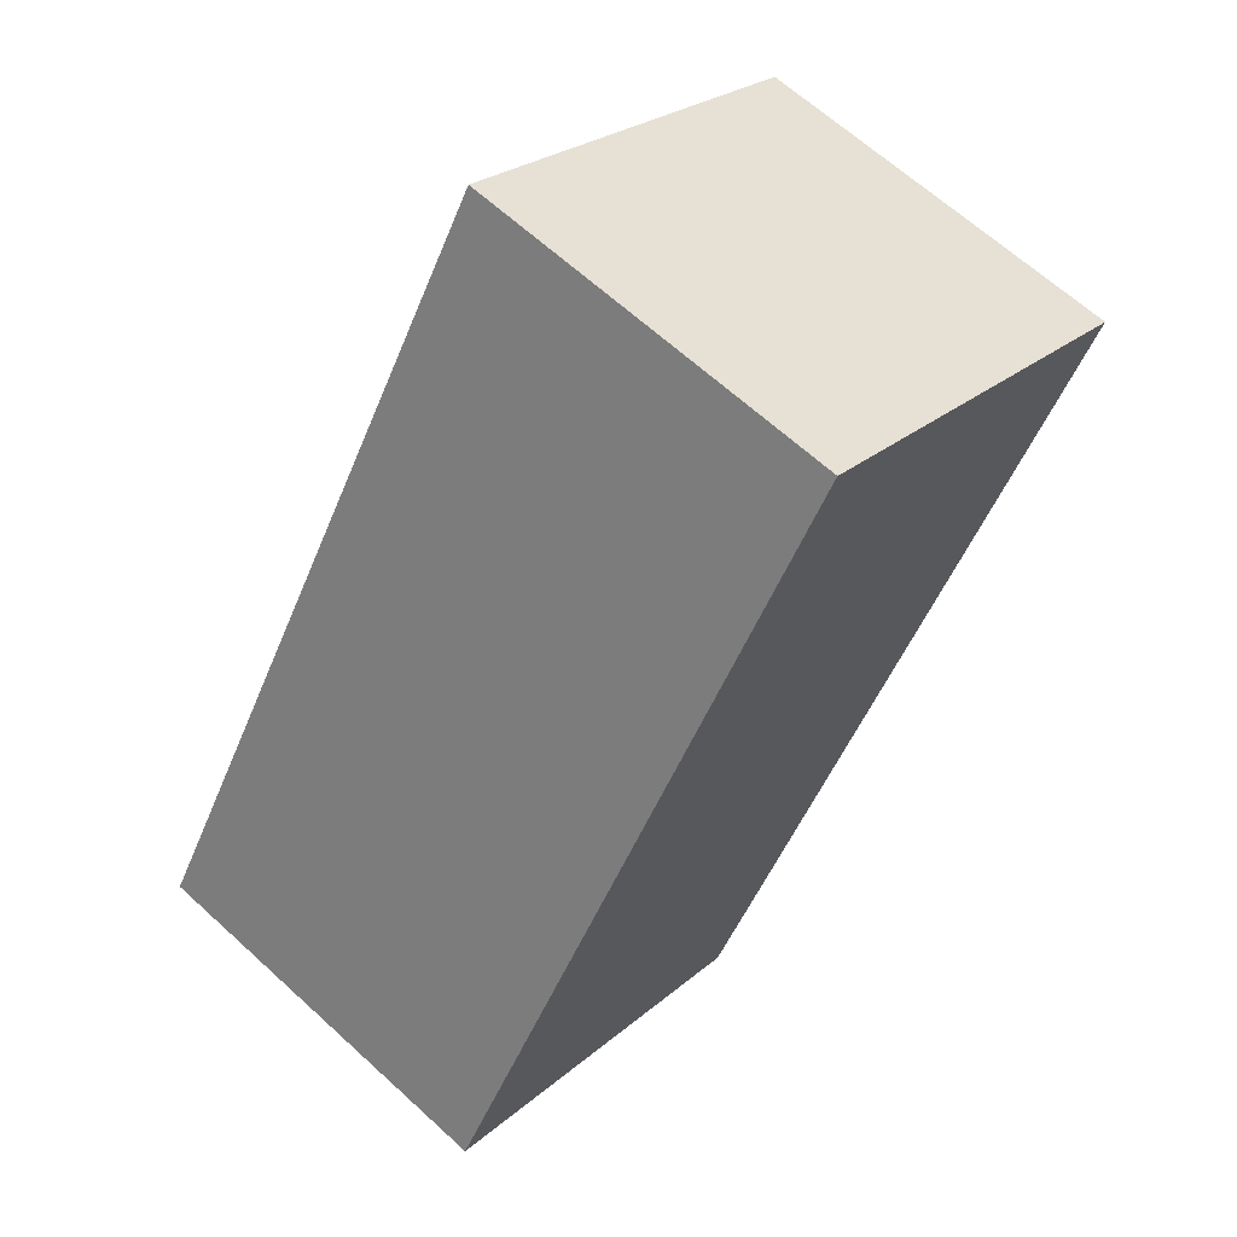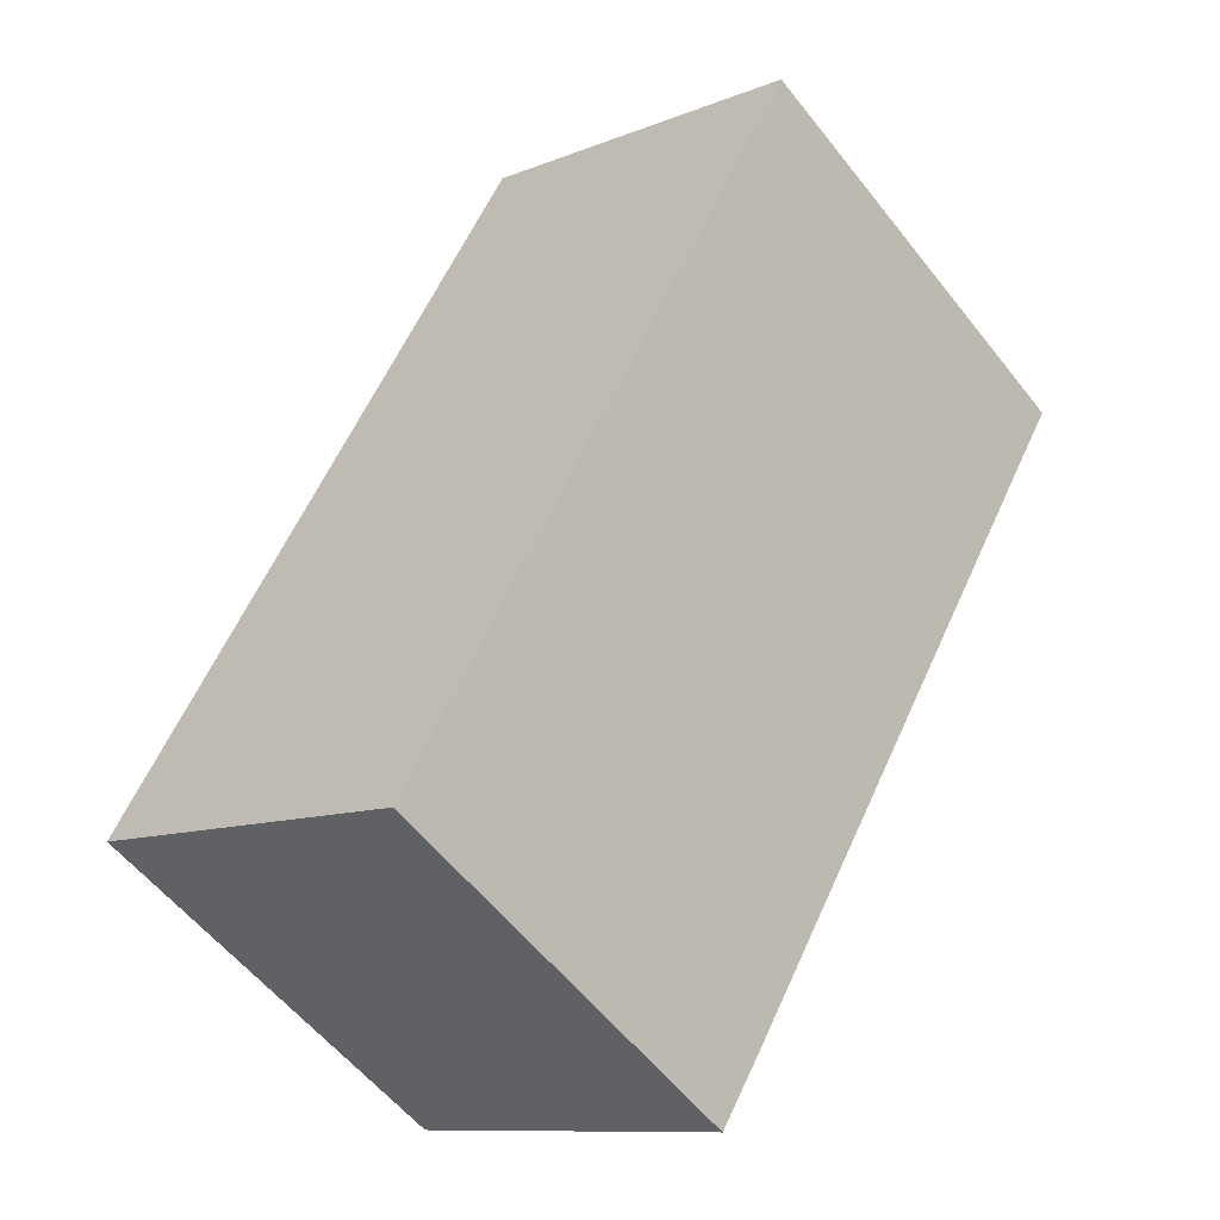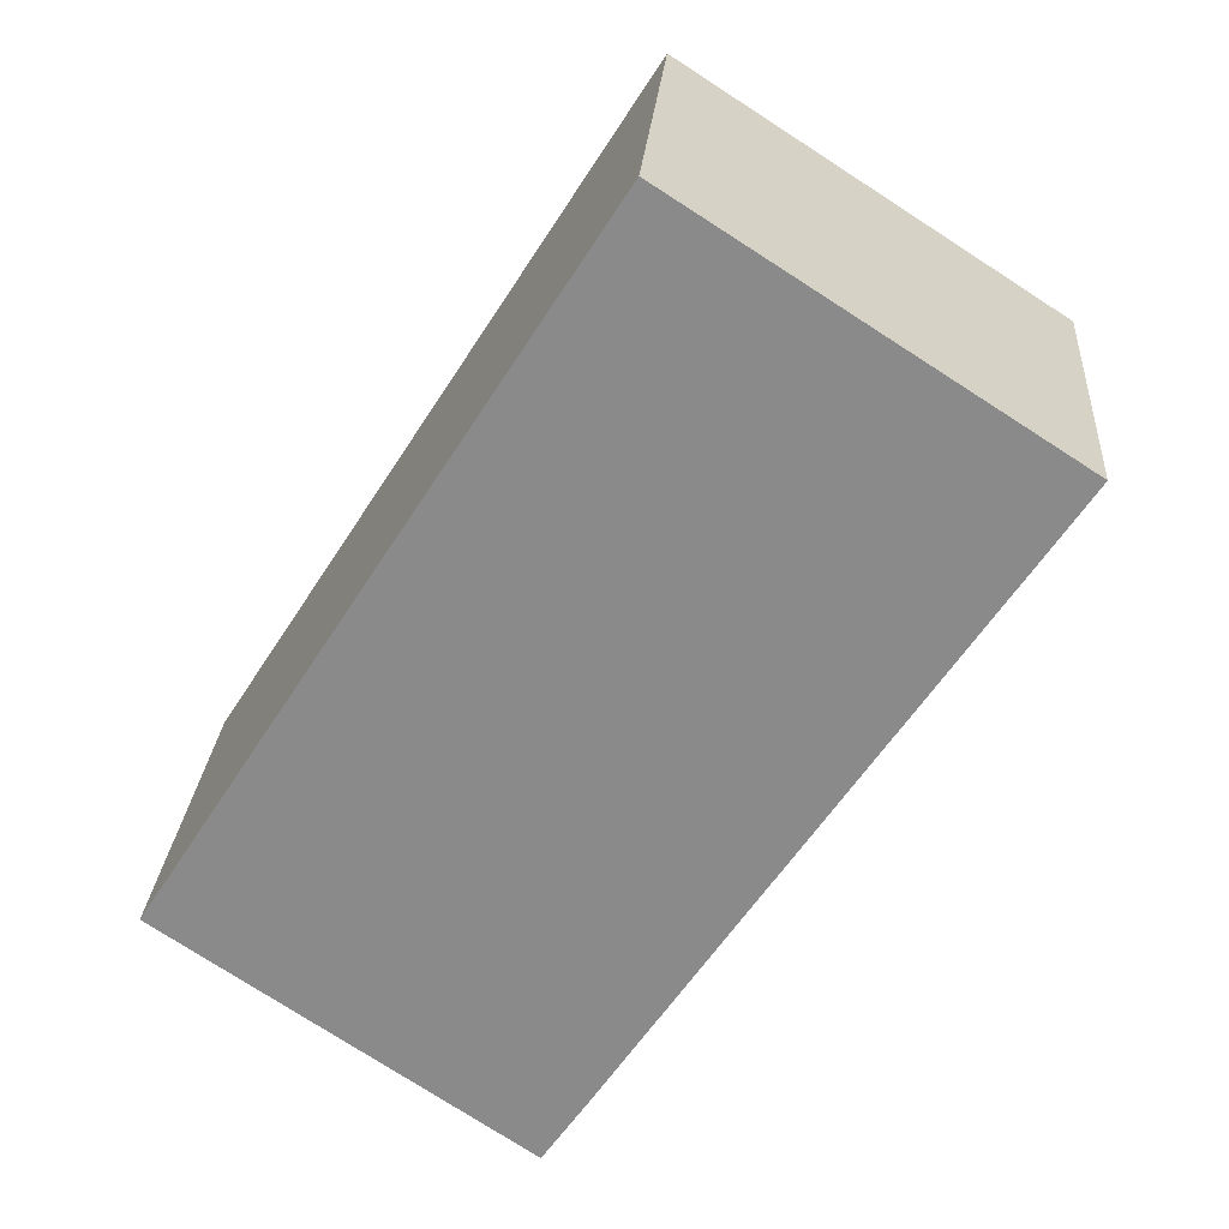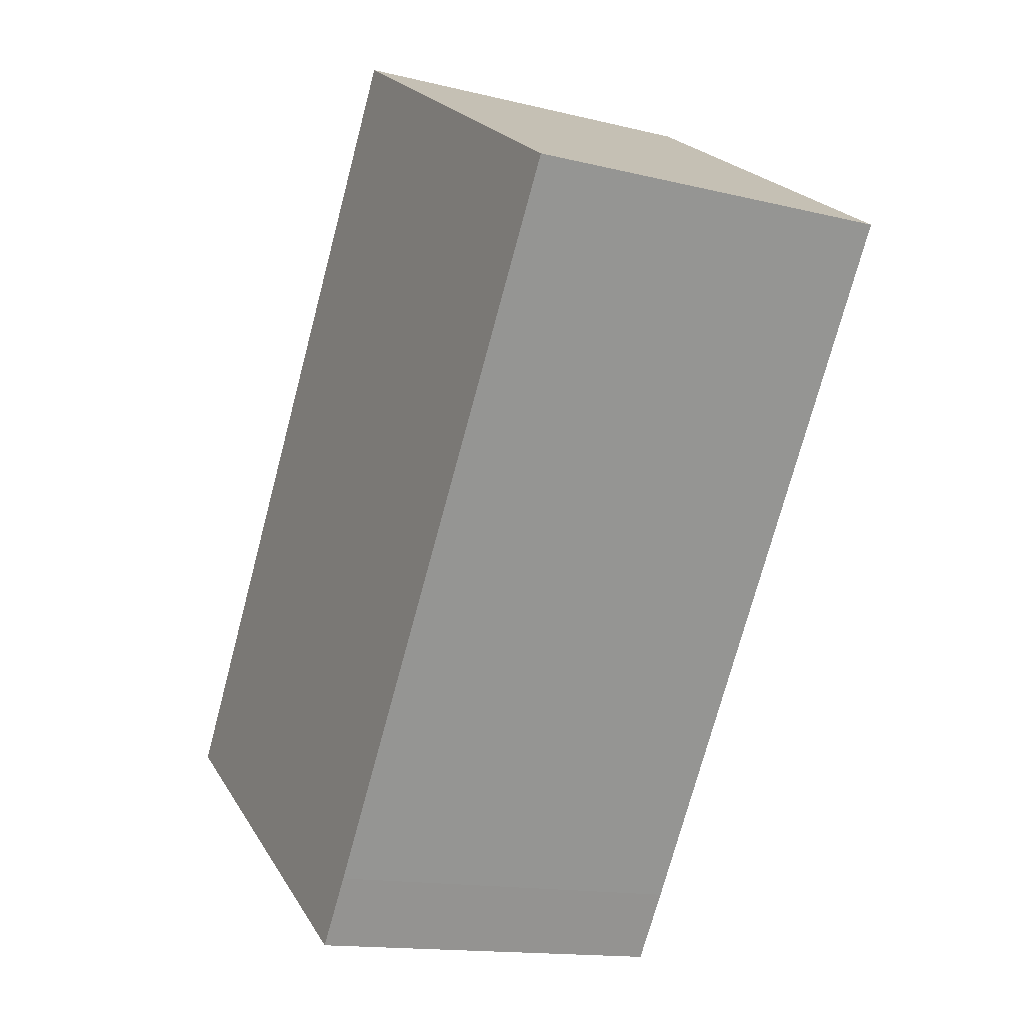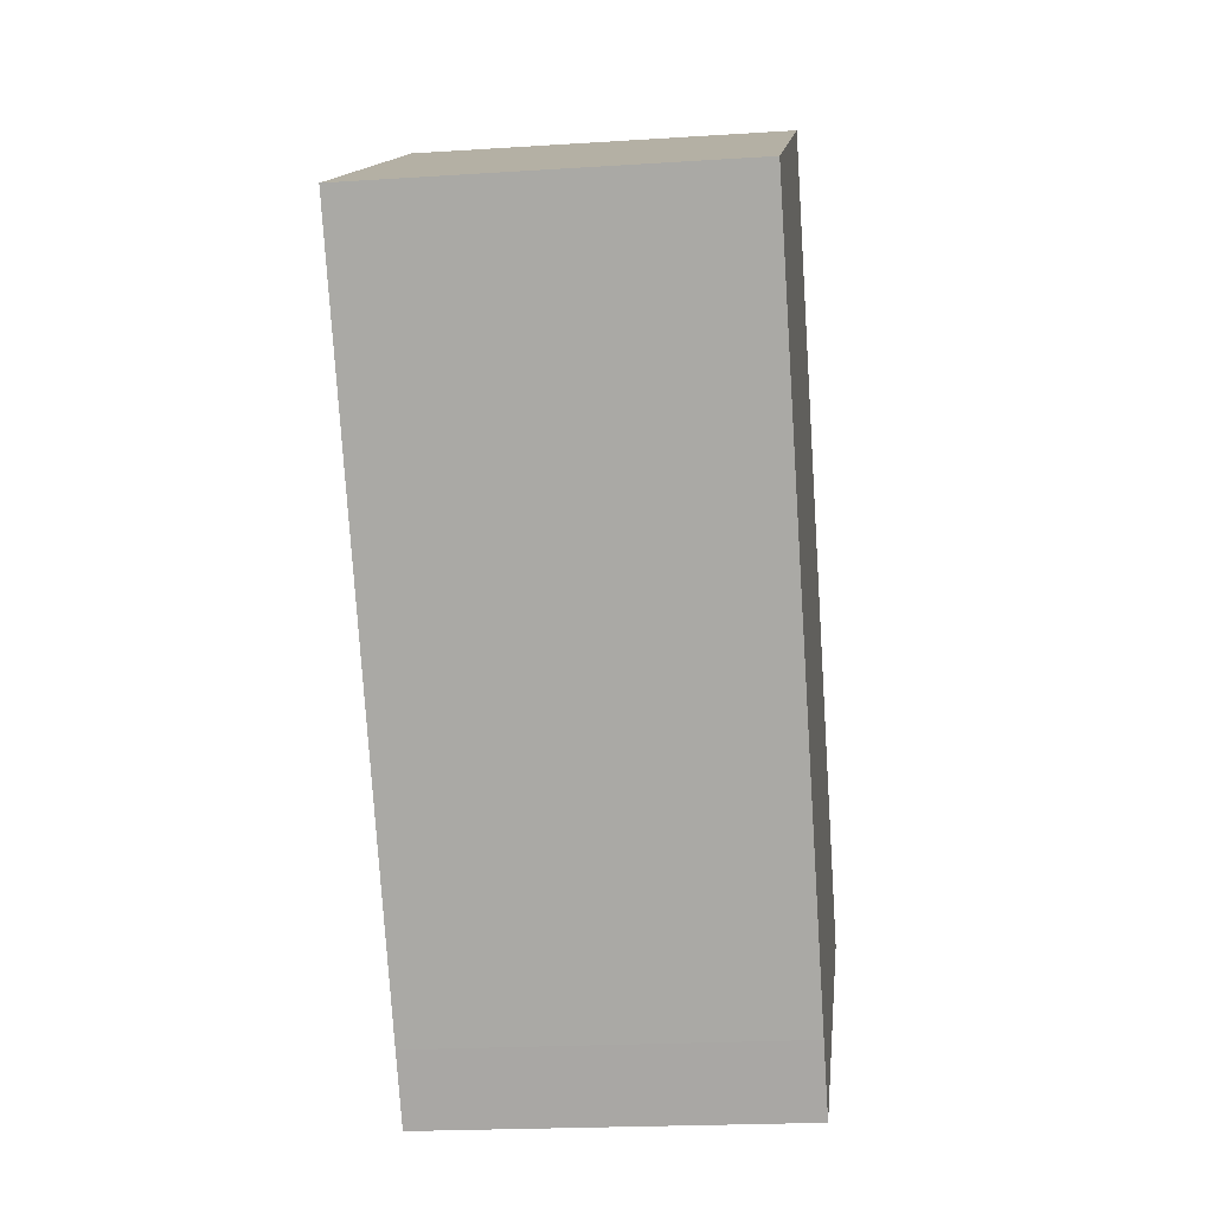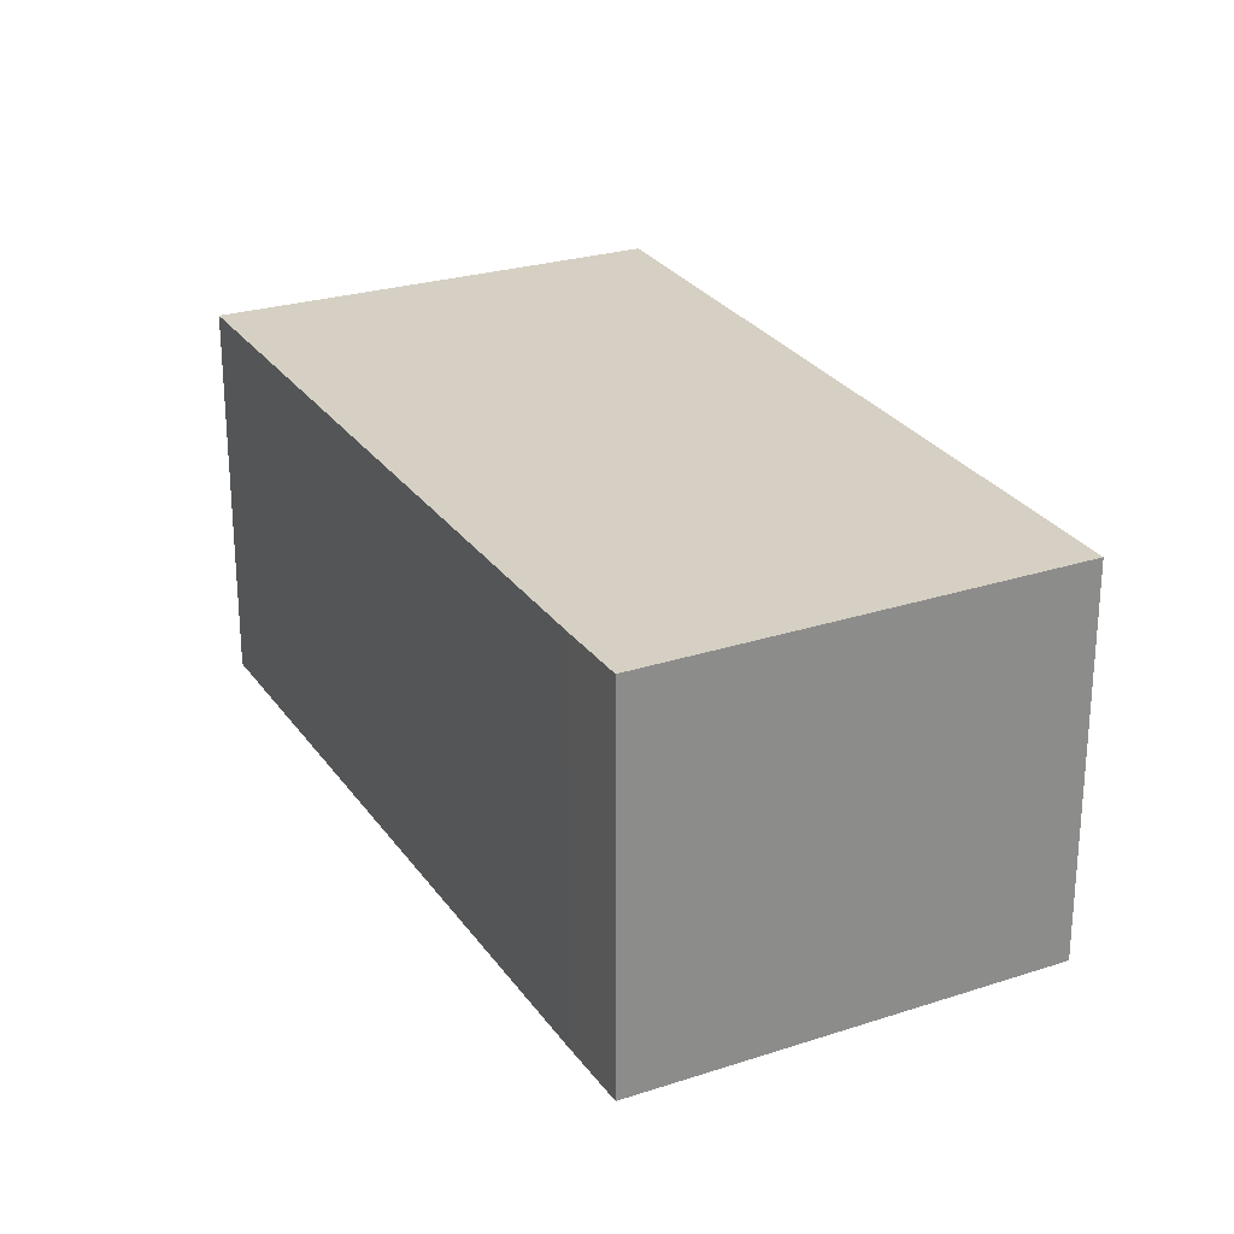
<metadata>
{"format":"obj","ext":"obj","renderer":"f3d","projection":"perspective","resolution":1024,"background":"white","views":[{"elev":65.0,"azim":-47.4,"up":"+Z"},{"elev":-10.3,"azim":-44.3,"up":"+Z"},{"elev":25.8,"azim":4.3,"up":"+Z"},{"elev":-14.7,"azim":62.0,"up":"+Z"},{"elev":-20.5,"azim":96.7,"up":"+Z"},{"elev":26.4,"azim":-173.3,"up":"+Y"}]}
</metadata>
<code>
v  0 2.427 1.486e-16
v  2.586 2.427 -1.145
v  2.303 2.427 -1.557
v  5.302 2.427 2.915
v  2.865 2.427 4.485
v  5.302 -1.785e-16 2.915
v  2.586 7.011e-17 -1.145
v  2.303 9.534e-17 -1.557
v  0 0 0
v  2.865 -2.746e-16 4.485
g defaultobject
f 1 2 3
f 2 1 4
f 4 1 5
f 6 2 4
f 2 6 7
f 2 7 3
f 3 7 8
f 8 1 3
f 1 8 9
f 9 5 1
f 5 9 10
f 10 4 5
f 4 10 6
f 7 9 8
f 9 7 6
f 9 6 10

</code>
